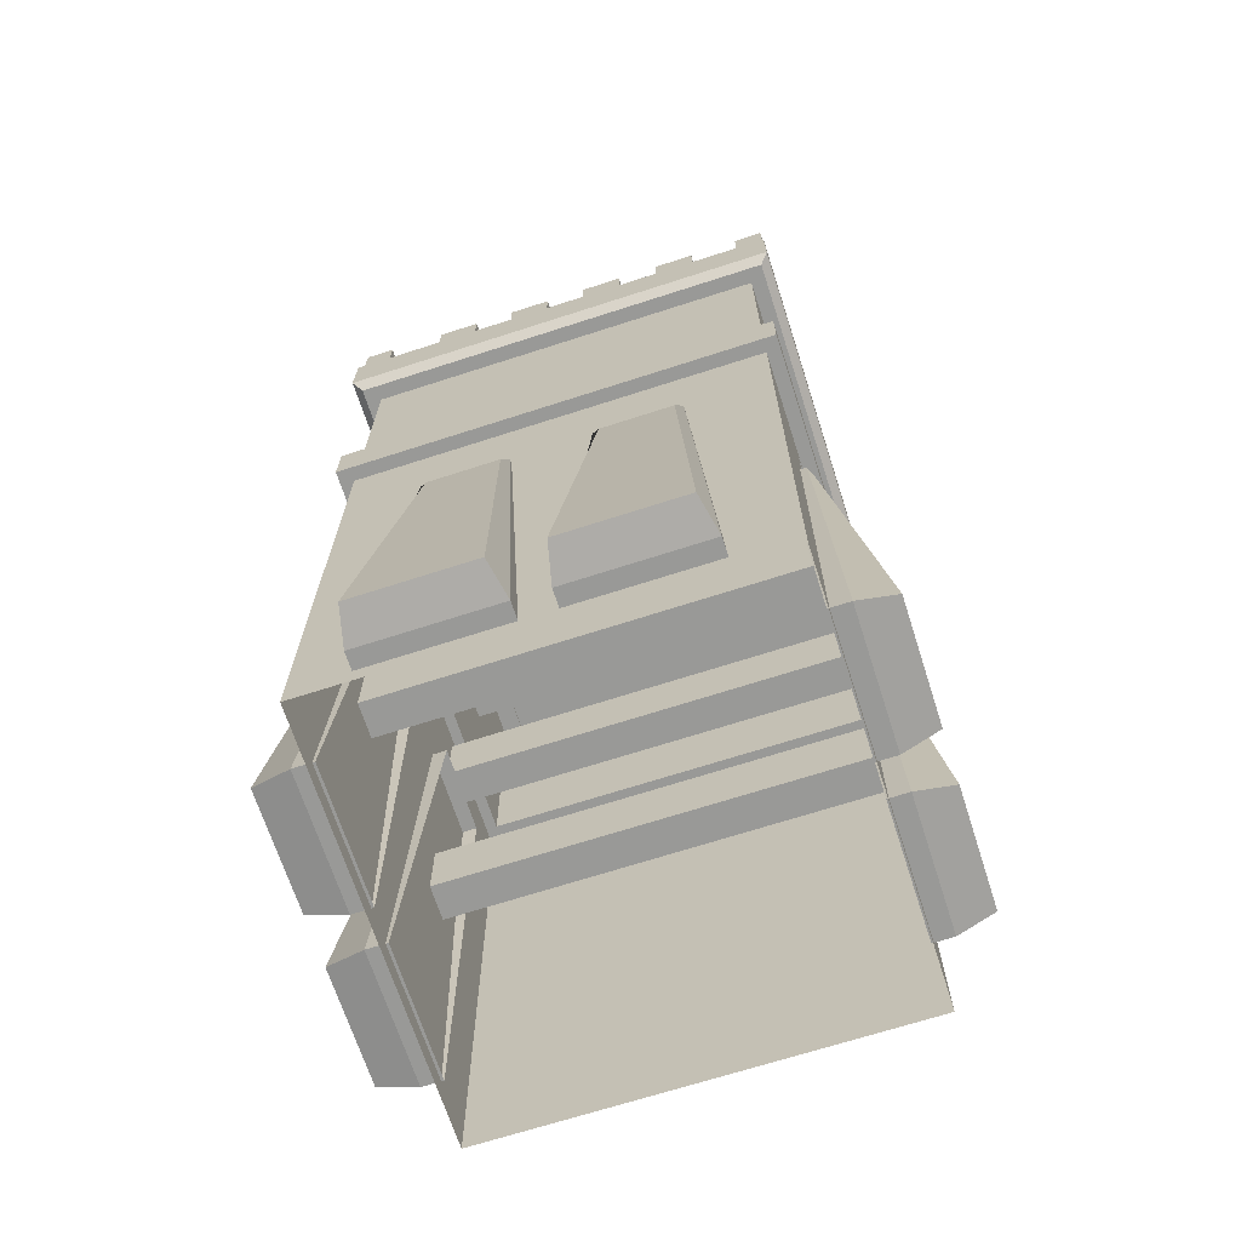
<metadata>
{"format":"obj","ext":"obj","renderer":"f3d","projection":"perspective","resolution":1024,"background":"white","views":[{"elev":-68.8,"azim":17.9,"up":"+Y"}]}
</metadata>
<code>
g default
v 8.081 14.96 -3.293
v 7.926 14.96 -3.293
v 8.081 16.56 -3.293
v 7.926 16.56 -3.293
v 8.081 16.56 -1.696
v 7.926 16.56 -1.696
v 8.081 14.96 -1.696
v 7.926 14.96 -1.696
v 8.081 15.12 -1.847
v 8.081 15.12 -3.141
v 8.081 16.41 -3.141
v 8.081 16.41 -1.847
v 8.081 14.96 -7.204
v 7.926 14.96 -7.204
v 8.081 16.56 -7.204
v 7.926 16.56 -7.204
v 8.081 16.56 -5.607
v 7.926 16.56 -5.607
v 8.081 14.96 -5.607
v 7.926 14.96 -5.607
v 8.081 15.12 -5.758
v 8.081 15.12 -7.052
v 8.081 16.41 -7.052
v 8.081 16.41 -5.758
v 8.413 18.75 -9.304
v 7.786 18.75 -9.304
v 8.413 19.37 -9.304
v 7.786 19.37 -9.304
v 8.413 19.37 -8.458
v 7.786 19.37 -8.458
v 8.413 19.37 -7.564
v 7.786 19.37 -7.564
v 8.413 19.37 -6.67
v 7.786 19.37 -6.67
v 8.413 19.37 -5.776
v 7.786 19.37 -5.776
v 8.413 19.37 -4.881
v 7.786 19.37 -4.881
v 8.413 19.37 -3.987
v 7.786 19.37 -3.987
v 8.413 19.37 -3.093
v 7.786 19.37 -3.093
v 8.413 19.37 -2.199
v 7.786 19.37 -2.199
v 8.413 19.37 -1.305
v 7.786 19.37 -1.305
v 8.413 19.37 -0.4107
v 7.786 19.37 -0.4107
v 8.413 19.37 0.4834
v 7.786 19.37 0.4834
v 8.413 18.75 0.4834
v 7.786 18.75 0.4834
v 8.413 18.75 -0.4107
v 7.786 18.75 -0.4107
v 8.413 18.75 -1.305
v 7.786 18.75 -1.305
v 8.413 18.75 -2.199
v 7.786 18.75 -2.199
v 8.413 18.75 -3.093
v 7.786 18.75 -3.093
v 8.413 18.75 -3.987
v 7.786 18.75 -3.987
v 8.413 18.75 -4.881
v 7.786 18.75 -4.881
v 8.413 18.75 -5.776
v 7.786 18.75 -5.776
v 8.413 18.75 -6.67
v 7.786 18.75 -6.67
v 8.413 18.75 -7.564
v 7.786 18.75 -7.564
v 8.413 18.75 -8.458
v 7.786 18.75 -8.458
v 8.413 20.13 -9.304
v 7.786 20.13 -9.304
v 7.786 20.13 -8.458
v 8.413 20.13 -8.458
v 8.413 20.13 -7.564
v 7.786 20.13 -7.564
v 7.786 20.13 -6.67
v 8.413 20.13 -6.67
v 8.413 20.13 -5.776
v 7.786 20.13 -5.776
v 7.786 20.13 -4.881
v 8.413 20.13 -4.881
v 8.413 20.13 -3.987
v 7.786 20.13 -3.987
v 7.786 20.13 -3.093
v 8.413 20.13 -3.093
v 8.413 20.13 -2.199
v 7.786 20.13 -2.199
v 7.786 20.13 -1.305
v 8.413 20.13 -1.305
v 8.413 20.13 -0.4107
v 7.786 20.13 -0.4107
v 7.786 20.13 0.4834
v 8.413 20.13 0.4834
v 8.1 18.75 -9.304
v 8.1 18.75 0.4834
v 8.1 19.37 0.4834
v 8.1 20.13 0.4834
v 8.1 20.13 -0.4107
v 8.1 19.37 -0.4107
v 8.1 19.37 -1.305
v 8.1 20.13 -1.305
v 8.1 20.13 -2.199
v 8.1 19.37 -2.199
v 8.1 19.37 -3.093
v 8.1 20.13 -3.093
v 8.1 20.13 -3.987
v 8.1 19.37 -3.987
v 8.1 19.37 -4.881
v 8.1 20.13 -4.881
v 8.1 20.13 -5.776
v 8.1 19.37 -5.776
v 8.1 19.37 -6.67
v 8.1 20.13 -6.67
v 8.1 20.13 -7.564
v 8.1 19.37 -7.564
v 8.1 19.37 -8.458
v 8.1 20.13 -8.458
v 8.1 20.13 -9.304
v 8.1 19.37 -9.304
v 7.883 0.08092 -7.651
v 7.636 8.907 -7.155
v 7.636 8.907 -5.297
v 7.883 0.08092 -4.801
v 8.322 0.08092 -7.651
v 9.111 0.2074 -7.473
v 8.159 8.79 -7
v 8.066 8.907 -7.155
v 8.159 8.785 -5.457
v 8.066 8.907 -5.297
v 9.111 0.2074 -4.979
v 8.322 0.08092 -4.801
v 7.84 19.37 -8.643
v 7.84 19.37 -9.27
v 6.707 19.37 -8.643
v 6.707 19.37 -9.27
v 5.812 19.37 -8.643
v 5.812 19.37 -9.27
v 4.918 19.37 -8.643
v 4.918 19.37 -9.27
v 4.024 19.37 -8.643
v 4.024 19.37 -9.27
v 3.13 19.37 -8.643
v 3.13 19.37 -9.27
v 2.236 19.37 -8.643
v 2.236 19.37 -9.27
v 1.342 19.37 -8.643
v 1.342 19.37 -9.27
v 0.4476 19.37 -8.643
v 0.4476 19.37 -9.27
v -0.8462 19.37 -8.643
v -0.8462 19.37 -9.27
v -0.8462 18.75 -8.643
v -0.8462 18.75 -9.27
v 0.4476 18.75 -8.643
v 0.4476 18.75 -9.27
v 1.342 18.75 -8.643
v 1.342 18.75 -9.27
v 2.236 18.75 -8.643
v 2.236 18.75 -9.27
v 3.13 18.75 -8.643
v 3.13 18.75 -9.27
v 4.024 18.75 -8.643
v 4.024 18.75 -9.27
v 4.918 18.75 -8.643
v 4.918 18.75 -9.27
v 5.812 18.75 -8.643
v 5.812 18.75 -9.27
v 6.707 18.75 -8.643
v 6.707 18.75 -9.27
v 7.84 18.75 -8.643
v 7.84 18.75 -9.27
v 6.707 20.13 -8.643
v 6.707 20.13 -9.27
v 5.812 20.13 -9.27
v 5.812 20.13 -8.643
v 4.918 20.13 -8.643
v 4.918 20.13 -9.27
v 4.024 20.13 -9.27
v 4.024 20.13 -8.643
v 3.13 20.13 -8.643
v 3.13 20.13 -9.27
v 2.236 20.13 -9.27
v 2.236 20.13 -8.643
v 1.342 20.13 -8.643
v 1.342 20.13 -9.27
v 0.4476 20.13 -9.27
v 0.4476 20.13 -8.643
v -0.8462 19.37 -8.956
v 0.4476 19.37 -8.956
v 0.4476 20.13 -8.956
v 1.342 20.13 -8.956
v 1.342 19.37 -8.956
v 2.236 19.37 -8.956
v 2.236 20.13 -8.956
v 3.13 20.13 -8.956
v 3.13 19.37 -8.956
v 4.024 19.37 -8.956
v 4.024 20.13 -8.956
v 4.918 20.13 -8.956
v 4.918 19.37 -8.956
v 5.812 19.37 -8.956
v 5.812 20.13 -8.956
v 6.707 20.13 -8.956
v 6.707 19.37 -8.956
v 7.84 19.37 -8.956
v 7.883 0.08092 -4.097
v 7.636 8.907 -3.601
v 7.636 8.907 -1.743
v 7.883 0.08092 -1.247
v 8.322 0.08092 -4.097
v 9.111 0.2074 -3.919
v 8.159 8.79 -3.447
v 8.066 8.907 -3.601
v 8.159 8.785 -1.903
v 8.066 8.907 -1.743
v 9.111 0.2074 -1.425
v 8.322 0.08092 -1.247
v 6.642 0.08092 0.01397
v 6.146 8.907 -0.2327
v 4.288 8.907 -0.2327
v 3.792 0.08092 0.01397
v 6.642 0.08092 0.4526
v 6.464 0.2074 1.242
v 5.991 8.79 0.2898
v 6.146 8.907 0.197
v 4.448 8.785 0.29
v 4.288 8.907 0.197
v 3.97 0.2074 1.242
v 3.792 0.08092 0.4526
v -0.8947 0.08092 -1.247
v -0.648 8.907 -1.743
v -0.648 8.907 -3.601
v -0.8947 0.08092 -4.097
v -1.333 0.08092 -1.247
v -2.122 0.2074 -1.425
v -1.17 8.79 -1.898
v -1.078 8.907 -1.743
v -1.171 8.785 -3.441
v -1.078 8.907 -3.601
v -2.122 0.2074 -3.919
v -1.333 0.08092 -4.097
v -0.8947 0.08092 -4.801
v -0.648 8.907 -5.297
v -0.648 8.907 -7.155
v -0.8947 0.08092 -7.651
v -1.333 0.08092 -4.801
v -2.122 0.2074 -4.979
v -1.17 8.79 -5.451
v -1.078 8.907 -5.297
v -1.171 8.785 -6.995
v -1.078 8.907 -7.155
v -2.122 0.2074 -7.473
v -1.333 0.08092 -7.651
v 3.088 0.08092 0.01397
v 2.592 8.907 -0.2327
v 0.734 8.907 -0.2327
v 0.2383 0.08092 0.01397
v 3.088 0.08092 0.4526
v 2.91 0.2074 1.242
v 2.438 8.79 0.2898
v 2.592 8.907 0.197
v 0.8942 8.785 0.29
v 0.734 8.907 0.197
v 0.4161 0.2074 1.242
v 0.2383 0.08092 0.4526
v 7.84 19.37 0.4691
v 7.84 19.37 -0.1571
v 6.707 19.37 0.4691
v 6.707 19.37 -0.1571
v 5.812 19.37 0.4691
v 5.812 19.37 -0.1571
v 4.918 19.37 0.4691
v 4.918 19.37 -0.1571
v 4.024 19.37 0.4691
v 4.024 19.37 -0.1571
v 3.13 19.37 0.4691
v 3.13 19.37 -0.1571
v 2.236 19.37 0.4691
v 2.236 19.37 -0.1571
v 1.342 19.37 0.4691
v 1.342 19.37 -0.1571
v 0.4476 19.37 0.4691
v 0.4476 19.37 -0.1571
v -0.8462 19.37 0.4691
v -0.8462 19.37 -0.1571
v -0.8462 18.75 0.4691
v -0.8462 18.75 -0.1571
v 0.4476 18.75 0.4691
v 0.4476 18.75 -0.1571
v 1.342 18.75 0.4691
v 1.342 18.75 -0.1571
v 2.236 18.75 0.4691
v 2.236 18.75 -0.1571
v 3.13 18.75 0.4691
v 3.13 18.75 -0.1571
v 4.024 18.75 0.4691
v 4.024 18.75 -0.1571
v 4.918 18.75 0.4691
v 4.918 18.75 -0.1571
v 5.812 18.75 0.4691
v 5.812 18.75 -0.1571
v 6.707 18.75 0.4691
v 6.707 18.75 -0.1571
v 7.84 18.75 0.4691
v 7.84 18.75 -0.1571
v 6.707 20.13 0.4691
v 6.707 20.13 -0.1571
v 5.812 20.13 -0.1571
v 5.812 20.13 0.4691
v 4.918 20.13 0.4691
v 4.918 20.13 -0.1571
v 4.024 20.13 -0.1571
v 4.024 20.13 0.4691
v 3.13 20.13 0.4691
v 3.13 20.13 -0.1571
v 2.236 20.13 -0.1571
v 2.236 20.13 0.4691
v 1.342 20.13 0.4691
v 1.342 20.13 -0.1571
v 0.4476 20.13 -0.1571
v 0.4476 20.13 0.4691
v -0.8462 19.37 0.156
v 0.4476 19.37 0.156
v 0.4476 20.13 0.156
v 1.342 20.13 0.156
v 1.342 19.37 0.156
v 2.236 19.37 0.156
v 2.236 20.13 0.156
v 3.13 20.13 0.156
v 3.13 19.37 0.156
v 4.024 19.37 0.156
v 4.024 20.13 0.156
v 4.918 20.13 0.156
v 4.918 19.37 0.156
v 5.812 19.37 0.156
v 5.812 20.13 0.156
v 6.707 20.13 0.156
v 6.707 19.37 0.156
v 7.84 19.37 0.156
v 8.261 17.32 0.4116
v 8.456 17.51 -9.325
v 8.456 17.51 0.6072
v 7.93 11.26 0.08097
v -0.9493 11.26 0.08097
v -0.9493 -0.3478 0.08097
v 7.93 -0.3478 0.08097
v 8.261 17.32 -9.129
v 7.93 4.513 -2.118
v 7.93 4.513 -2.864
v -0.9493 4.513 -2.864
v -0.9493 4.513 -2.118
v 7.93 5.884 -2.118
v -0.9493 5.884 -2.118
v 7.93 5.884 -2.864
v -0.9493 5.884 -2.864
v -1.476 17.51 0.6072
v -1.28 17.32 -9.129
v -1.28 17.32 0.4116
v 7.93 4.513 -6.079
v 7.93 4.513 -6.825
v -0.9493 4.513 -6.825
v -0.9493 4.513 -6.079
v 8.222 11.26 0.3726
v -1.241 11.26 0.3726
v 7.93 11.26 -8.798
v 8.222 11.26 -9.09
v 7.93 5.884 -6.079
v -0.9493 5.884 -6.079
v 8.222 12.37 0.3726
v -1.241 12.37 0.3726
v 8.222 12.37 -9.09
v 7.93 5.884 -6.825
v -0.9493 5.884 -6.825
v 7.93 9.591 -2.118
v 7.93 9.591 -2.864
v -0.9493 9.591 -2.864
v -0.9493 9.591 -2.118
v 7.93 12.37 0.08097
v -0.9493 12.37 0.08097
v 7.93 12.37 -8.798
v -1.476 17.51 -9.325
v 7.93 10.96 -2.118
v -0.9493 10.96 -2.118
v 7.93 10.96 -2.864
v -0.9493 10.96 -2.864
v 7.93 -0.3478 -8.798
v -0.9493 -0.3478 -8.798
v -0.9493 11.26 -8.798
v 7.93 17.32 0.08097
v -0.9493 17.32 0.08097
v 7.93 9.591 -6.079
v 7.93 9.591 -6.825
v -0.9493 9.591 -6.825
v -0.9493 9.591 -6.079
v 7.93 10.96 -6.079
v -0.9493 10.96 -6.079
v 7.93 17.32 -8.798
v 7.93 10.96 -6.825
v -0.9493 10.96 -6.825
v 7.93 16.34 -1.766
v 7.93 14.97 -1.766
v -0.9493 14.97 -1.766
v -0.9493 16.34 -1.766
v 7.93 14.97 -3.217
v -0.9493 14.97 -3.217
v 8.456 18.82 0.6072
v -1.476 18.82 0.6072
v 8.456 18.82 -9.325
v 7.93 18.82 -8.798
v 7.93 18.82 0.08097
v -0.9493 18.82 0.08097
v 7.93 16.34 -3.217
v -0.9493 16.34 -3.217
v -1.241 11.26 -9.09
v -1.241 12.37 -9.09
v -0.9493 12.37 -8.798
v 7.93 16.34 -5.726
v 7.93 14.97 -5.726
v -0.9493 14.97 -5.726
v -0.9493 16.34 -5.726
v 7.93 14.97 -7.177
v -0.9493 14.97 -7.177
v 7.93 16.34 -7.177
v -0.9493 16.34 -7.177
v -0.9493 18.82 -8.798
v -0.9493 17.32 -8.798
v -1.476 18.82 -9.325
v -0.7851 18.75 -9.304
v -1.411 18.75 -9.304
v -0.7851 19.37 -9.304
v -1.411 19.37 -9.304
v -0.7851 19.37 -8.458
v -1.411 19.37 -8.458
v -0.7851 19.37 -7.564
v -1.411 19.37 -7.564
v -0.7851 19.37 -6.67
v -1.411 19.37 -6.67
v -0.7851 19.37 -5.776
v -1.411 19.37 -5.776
v -0.7851 19.37 -4.881
v -1.411 19.37 -4.881
v -0.7851 19.37 -3.987
v -1.411 19.37 -3.987
v -0.7851 19.37 -3.093
v -1.411 19.37 -3.093
v -0.7851 19.37 -2.199
v -1.411 19.37 -2.199
v -0.7851 19.37 -1.305
v -1.411 19.37 -1.305
v -0.7851 19.37 -0.4107
v -1.411 19.37 -0.4107
v -0.7851 19.37 0.4834
v -1.411 19.37 0.4834
v -0.7851 18.75 0.4834
v -1.411 18.75 0.4834
v -0.7851 18.75 -0.4107
v -1.411 18.75 -0.4107
v -0.7851 18.75 -1.305
v -1.411 18.75 -1.305
v -0.7851 18.75 -2.199
v -1.411 18.75 -2.199
v -0.7851 18.75 -3.093
v -1.411 18.75 -3.093
v -0.7851 18.75 -3.987
v -1.411 18.75 -3.987
v -0.7851 18.75 -4.881
v -1.411 18.75 -4.881
v -0.7851 18.75 -5.776
v -1.411 18.75 -5.776
v -0.7851 18.75 -6.67
v -1.411 18.75 -6.67
v -0.7851 18.75 -7.564
v -1.411 18.75 -7.564
v -0.7851 18.75 -8.458
v -1.411 18.75 -8.458
v -0.7851 20.13 -9.304
v -1.411 20.13 -9.304
v -1.411 20.13 -8.458
v -0.7851 20.13 -8.458
v -0.7851 20.13 -7.564
v -1.411 20.13 -7.564
v -1.411 20.13 -6.67
v -0.7851 20.13 -6.67
v -0.7851 20.13 -5.776
v -1.411 20.13 -5.776
v -1.411 20.13 -4.881
v -0.7851 20.13 -4.881
v -0.7851 20.13 -3.987
v -1.411 20.13 -3.987
v -1.411 20.13 -3.093
v -0.7851 20.13 -3.093
v -0.7851 20.13 -2.199
v -1.411 20.13 -2.199
v -1.411 20.13 -1.305
v -0.7851 20.13 -1.305
v -0.7851 20.13 -0.4107
v -1.411 20.13 -0.4107
v -1.411 20.13 0.4834
v -0.7851 20.13 0.4834
v -1.098 18.75 -9.304
v -1.098 18.75 0.4834
v -1.098 19.37 0.4834
v -1.098 20.13 0.4834
v -1.098 20.13 -0.4107
v -1.098 19.37 -0.4107
v -1.098 19.37 -1.305
v -1.098 20.13 -1.305
v -1.098 20.13 -2.199
v -1.098 19.37 -2.199
v -1.098 19.37 -3.093
v -1.098 20.13 -3.093
v -1.098 20.13 -3.987
v -1.098 19.37 -3.987
v -1.098 19.37 -4.881
v -1.098 20.13 -4.881
v -1.098 20.13 -5.776
v -1.098 19.37 -5.776
v -1.098 19.37 -6.67
v -1.098 20.13 -6.67
v -1.098 20.13 -7.564
v -1.098 19.37 -7.564
v -1.098 19.37 -8.458
v -1.098 20.13 -8.458
v -1.098 20.13 -9.304
v -1.098 19.37 -9.304
g polySurface628
f 1 2 4 3
f 3 4 6 5
f 5 6 8 7
f 7 8 2 1
f 7 1 10 9
f 1 3 11 10
f 3 5 12 11
f 5 7 9 12
f 13 14 16 15
f 15 16 18 17
f 17 18 20 19
f 19 20 14 13
f 19 13 22 21
f 13 15 23 22
f 15 17 24 23
f 17 19 21 24
f 122 97 26 28
f 120 121 74 75
f 118 119 30 32
f 116 117 78 79
f 114 115 34 36
f 112 113 82 83
f 110 111 38 40
f 108 109 86 87
f 106 107 42 44
f 104 105 90 91
f 102 103 46 48
f 100 101 94 95
f 98 99 50 52
f 54 52 50 48
f 56 54 48 46
f 58 56 46 44
f 60 58 44 42
f 62 60 42 40
f 64 62 40 38
f 66 64 38 36
f 68 66 36 34
f 70 68 34 32
f 72 70 32 30
f 26 72 30 28
f 51 53 47 49
f 53 55 45 47
f 55 57 43 45
f 57 59 41 43
f 59 61 39 41
f 61 63 37 39
f 63 65 35 37
f 65 67 33 35
f 67 69 31 33
f 69 71 29 31
f 71 25 27 29
f 121 122 28 74
f 28 30 75 74
f 30 119 120 75
f 29 27 73 76
f 117 118 32 78
f 32 34 79 78
f 34 115 116 79
f 33 31 77 80
f 113 114 36 82
f 36 38 83 82
f 38 111 112 83
f 37 35 81 84
f 109 110 40 86
f 40 42 87 86
f 42 107 108 87
f 41 39 85 88
f 105 106 44 90
f 44 46 91 90
f 46 103 104 91
f 45 43 89 92
f 101 102 48 94
f 48 50 95 94
f 50 99 100 95
f 49 47 93 96
f 49 99 98 51
f 100 99 49 96
f 93 101 100 96
f 47 102 101 93
f 45 103 102 47
f 104 103 45 92
f 89 105 104 92
f 43 106 105 89
f 41 107 106 43
f 108 107 41 88
f 85 109 108 88
f 39 110 109 85
f 37 111 110 39
f 112 111 37 84
f 81 113 112 84
f 35 114 113 81
f 33 115 114 35
f 116 115 33 80
f 77 117 116 80
f 31 118 117 77
f 29 119 118 31
f 120 119 29 76
f 73 121 120 76
f 27 122 121 73
f 25 97 122 27
f 127 128 133 134
f 128 127 130 129
f 129 130 132 131
f 131 132 134 133
f 127 123 124 130
f 130 124 125 132
f 132 125 126 134
f 134 126 123 127
f 133 128 129 131
f 207 208 136 138
f 205 206 176 177
f 203 204 140 142
f 201 202 180 181
f 199 200 144 146
f 197 198 184 185
f 195 196 148 150
f 193 194 188 189
f 191 192 152 154
f 158 156 154 152
f 160 158 152 150
f 162 160 150 148
f 164 162 148 146
f 166 164 146 144
f 168 166 144 142
f 170 168 142 140
f 172 170 140 138
f 174 172 138 136
f 155 157 151 153
f 157 159 149 151
f 159 161 147 149
f 161 163 145 147
f 163 165 143 145
f 165 167 141 143
f 167 169 139 141
f 169 171 137 139
f 171 173 135 137
f 206 207 138 176
f 138 140 177 176
f 140 204 205 177
f 139 137 175 178
f 202 203 142 180
f 142 144 181 180
f 144 200 201 181
f 143 141 179 182
f 198 199 146 184
f 146 148 185 184
f 148 196 197 185
f 147 145 183 186
f 194 195 150 188
f 150 152 189 188
f 152 192 193 189
f 151 149 187 190
f 151 192 191 153
f 193 192 151 190
f 187 194 193 190
f 149 195 194 187
f 147 196 195 149
f 197 196 147 186
f 183 198 197 186
f 145 199 198 183
f 143 200 199 145
f 201 200 143 182
f 179 202 201 182
f 141 203 202 179
f 139 204 203 141
f 205 204 139 178
f 175 206 205 178
f 137 207 206 175
f 135 208 207 137
f 213 214 219 220
f 214 213 216 215
f 215 216 218 217
f 217 218 220 219
f 213 209 210 216
f 216 210 211 218
f 218 211 212 220
f 220 212 209 213
f 219 214 215 217
f 225 226 231 232
f 226 225 228 227
f 227 228 230 229
f 229 230 232 231
f 225 221 222 228
f 228 222 223 230
f 230 223 224 232
f 232 224 221 225
f 231 226 227 229
f 237 238 243 244
f 238 237 240 239
f 239 240 242 241
f 241 242 244 243
f 237 233 234 240
f 240 234 235 242
f 242 235 236 244
f 244 236 233 237
f 243 238 239 241
f 249 250 255 256
f 250 249 252 251
f 251 252 254 253
f 253 254 256 255
f 249 245 246 252
f 252 246 247 254
f 254 247 248 256
f 256 248 245 249
f 255 250 251 253
f 261 262 267 268
f 262 261 264 263
f 263 264 266 265
f 265 266 268 267
f 261 257 258 264
f 264 258 259 266
f 266 259 260 268
f 268 260 257 261
f 267 262 263 265
f 341 342 270 272
f 339 340 310 311
f 337 338 274 276
f 335 336 314 315
f 333 334 278 280
f 331 332 318 319
f 329 330 282 284
f 327 328 322 323
f 325 326 286 288
f 292 290 288 286
f 294 292 286 284
f 296 294 284 282
f 298 296 282 280
f 300 298 280 278
f 302 300 278 276
f 304 302 276 274
f 306 304 274 272
f 308 306 272 270
f 289 291 285 287
f 291 293 283 285
f 293 295 281 283
f 295 297 279 281
f 297 299 277 279
f 299 301 275 277
f 301 303 273 275
f 303 305 271 273
f 305 307 269 271
f 340 341 272 310
f 272 274 311 310
f 274 338 339 311
f 273 271 309 312
f 336 337 276 314
f 276 278 315 314
f 278 334 335 315
f 277 275 313 316
f 332 333 280 318
f 280 282 319 318
f 282 330 331 319
f 281 279 317 320
f 328 329 284 322
f 284 286 323 322
f 286 326 327 323
f 285 283 321 324
f 285 326 325 287
f 327 326 285 324
f 321 328 327 324
f 283 329 328 321
f 281 330 329 283
f 331 330 281 320
f 317 332 331 320
f 279 333 332 317
f 277 334 333 279
f 335 334 277 316
f 313 336 335 316
f 275 337 336 313
f 273 338 337 275
f 339 338 273 312
f 309 340 339 312
f 271 341 340 309
f 269 342 341 271
f 344 345 350
f 350 345 343
f 346 347 349
f 349 347 348
f 351 352 354
f 354 352 353
f 355 351 356
f 356 351 354
f 352 357 353
f 353 357 358
f 357 355 358
f 358 355 356
f 360 361 384
f 384 361 359
f 362 363 365
f 365 363 364
f 347 346 367
f 367 346 366
f 346 368 366
f 366 368 369
f 370 362 371
f 371 362 365
f 372 373 366
f 366 373 367
f 366 369 372
f 372 369 374
f 363 375 364
f 364 375 376
f 377 378 380
f 380 378 379
f 381 382 372
f 372 382 373
f 383 381 374
f 374 381 372
f 375 370 376
f 376 370 371
f 385 377 386
f 386 377 380
f 378 387 379
f 379 387 388
f 387 385 388
f 388 385 386
f 389 390 368
f 368 390 391
f 392 393 381
f 381 393 382
f 394 395 397
f 397 395 396
f 398 394 399
f 399 394 397
f 359 361 345
f 345 361 343
f 393 392 361
f 361 392 343
f 392 400 343
f 343 400 350
f 395 401 396
f 396 401 402
f 401 398 402
f 402 398 399
f 403 404 406
f 406 404 405
f 404 407 405
f 405 407 408
f 409 410 345
f 345 410 359
f 345 344 409
f 409 344 411
f 412 413 411
f 411 413 409
f 413 414 409
f 409 414 410
f 415 403 416
f 416 403 406
f 407 415 408
f 408 415 416
f 391 347 417
f 417 347 367
f 368 391 369
f 369 391 417
f 417 367 418
f 418 367 373
f 369 417 374
f 374 417 418
f 382 419 373
f 373 419 418
f 419 383 418
f 418 383 374
f 420 421 423
f 423 421 422
f 421 424 422
f 422 424 425
f 426 420 427
f 427 420 423
f 424 426 425
f 425 426 427
f 412 428 413
f 413 428 414
f 383 419 400
f 400 419 429
f 429 393 360
f 360 393 361
f 400 429 350
f 350 429 360
f 344 350 384
f 384 350 360
f 384 359 430
f 430 359 410
f 344 384 411
f 411 384 430
f 428 412 430
f 430 412 411
f 414 428 410
f 410 428 430
f 368 375 389
f 375 363 389
f 349 389 351
f 351 389 352
f 363 362 389
f 362 352 389
f 400 424 383
f 392 381 404
f 381 383 404
f 404 383 407
f 407 383 421
f 383 424 421
f 371 391 376
f 391 390 376
f 376 390 364
f 348 354 390
f 354 353 390
f 364 390 365
f 390 353 365
f 368 395 375
f 395 394 375
f 375 394 370
f 394 378 370
f 377 355 378
f 355 357 378
f 378 357 370
f 357 352 370
f 352 362 370
f 429 419 425
f 393 405 382
f 382 405 419
f 405 408 419
f 408 422 419
f 419 422 425
f 424 400 426
f 400 392 426
f 426 392 420
f 404 403 392
f 407 421 415
f 421 420 415
f 420 392 415
f 392 403 415
f 349 351 346
f 351 355 346
f 355 377 346
f 395 368 401
f 368 346 401
f 401 346 398
f 377 385 346
f 378 394 387
f 394 398 387
f 398 346 387
f 385 387 346
f 365 353 371
f 353 358 371
f 356 380 358
f 380 379 358
f 358 379 371
f 379 397 371
f 397 396 371
f 371 396 391
f 396 402 391
f 425 427 429
f 429 427 393
f 427 423 393
f 405 393 406
f 422 408 423
f 408 416 423
f 423 416 393
f 416 406 393
f 391 402 347
f 402 399 347
f 348 347 354
f 354 347 356
f 356 347 380
f 380 347 386
f 397 379 399
f 379 388 399
f 399 388 347
f 388 386 347
f 528 503 432 434
f 526 527 480 481
f 524 525 436 438
f 522 523 484 485
f 520 521 440 442
f 518 519 488 489
f 516 517 444 446
f 514 515 492 493
f 512 513 448 450
f 510 511 496 497
f 508 509 452 454
f 506 507 500 501
f 504 505 456 458
f 460 458 456 454
f 462 460 454 452
f 464 462 452 450
f 466 464 450 448
f 468 466 448 446
f 470 468 446 444
f 472 470 444 442
f 474 472 442 440
f 476 474 440 438
f 478 476 438 436
f 432 478 436 434
f 457 459 453 455
f 459 461 451 453
f 461 463 449 451
f 463 465 447 449
f 465 467 445 447
f 467 469 443 445
f 469 471 441 443
f 471 473 439 441
f 473 475 437 439
f 475 477 435 437
f 477 431 433 435
f 527 528 434 480
f 434 436 481 480
f 436 525 526 481
f 435 433 479 482
f 523 524 438 484
f 438 440 485 484
f 440 521 522 485
f 439 437 483 486
f 519 520 442 488
f 442 444 489 488
f 444 517 518 489
f 443 441 487 490
f 515 516 446 492
f 446 448 493 492
f 448 513 514 493
f 447 445 491 494
f 511 512 450 496
f 450 452 497 496
f 452 509 510 497
f 451 449 495 498
f 507 508 454 500
f 454 456 501 500
f 456 505 506 501
f 455 453 499 502
f 455 505 504 457
f 506 505 455 502
f 499 507 506 502
f 453 508 507 499
f 451 509 508 453
f 510 509 451 498
f 495 511 510 498
f 449 512 511 495
f 447 513 512 449
f 514 513 447 494
f 491 515 514 494
f 445 516 515 491
f 443 517 516 445
f 518 517 443 490
f 487 519 518 490
f 441 520 519 487
f 439 521 520 441
f 522 521 439 486
f 483 523 522 486
f 437 524 523 483
f 435 525 524 437
f 526 525 435 482
f 479 527 526 482
f 433 528 527 479
f 431 503 528 433

</code>
